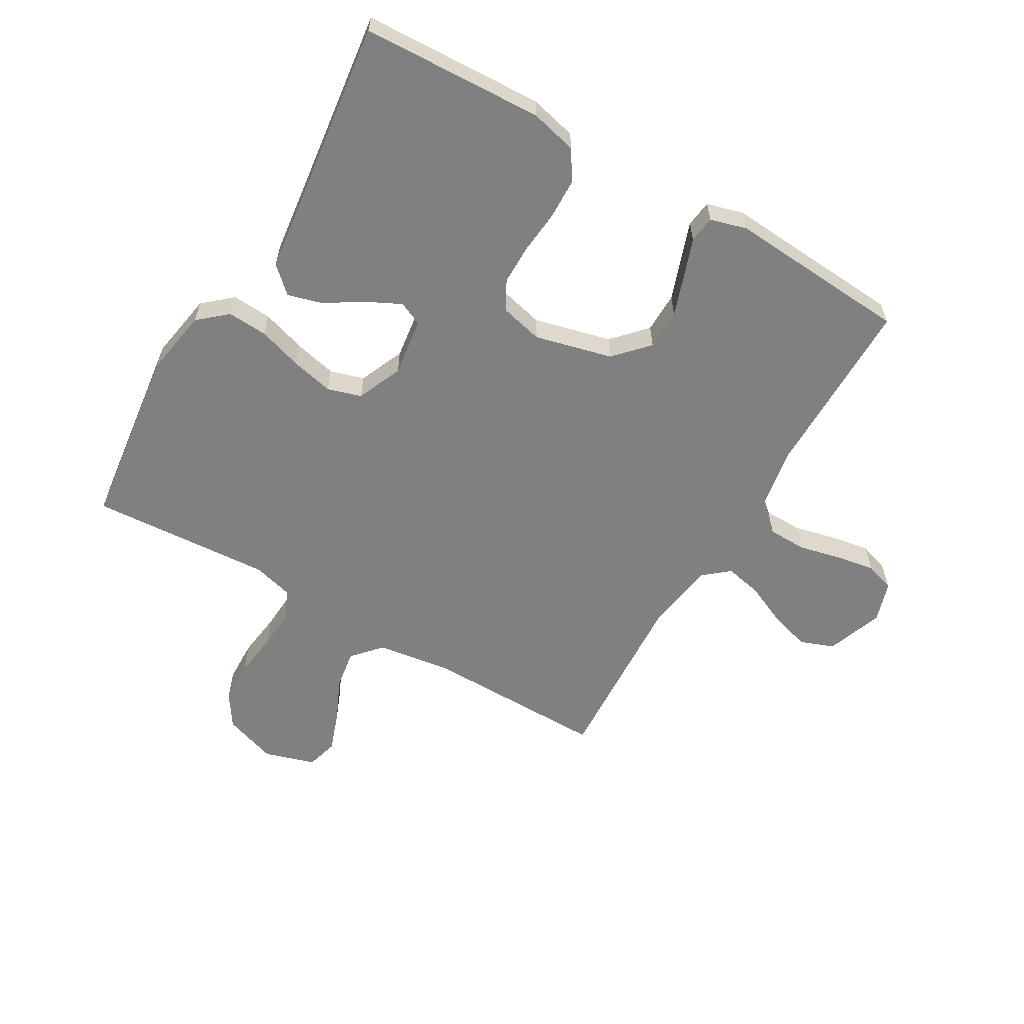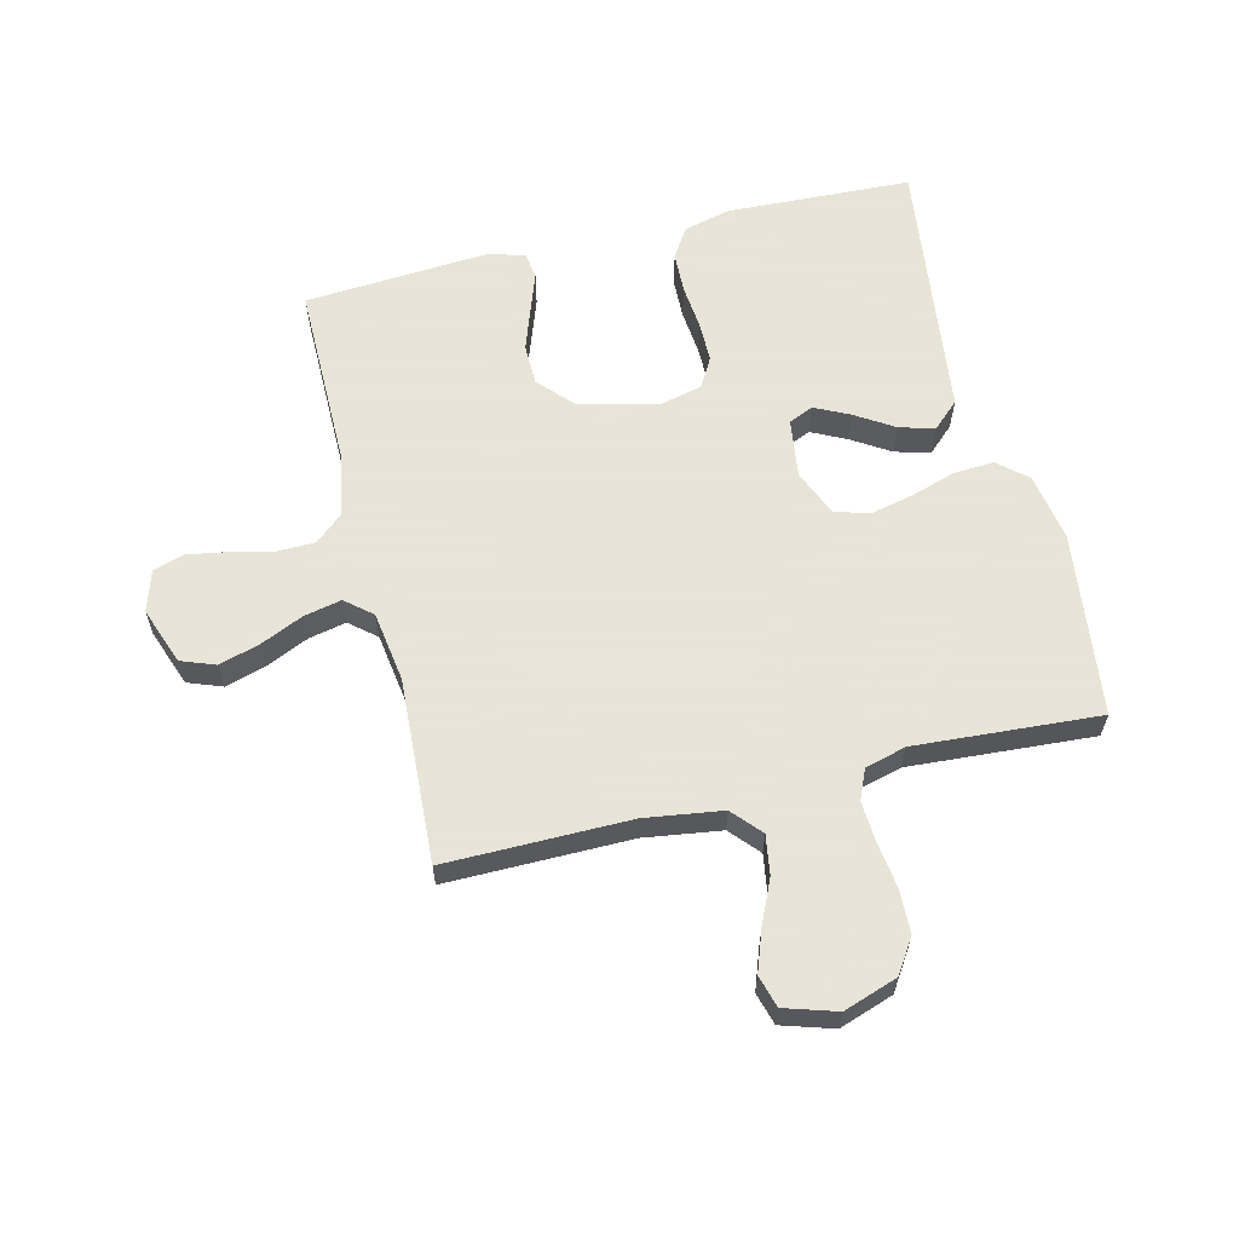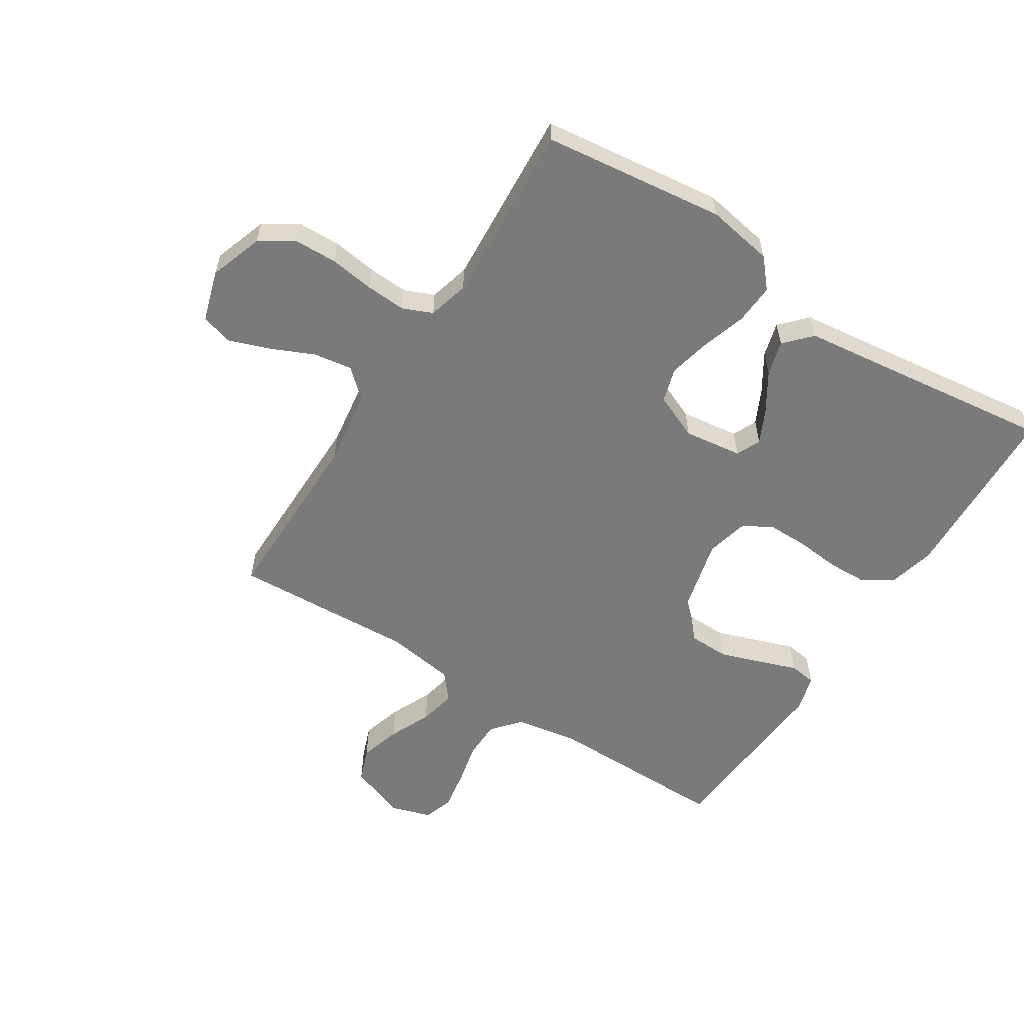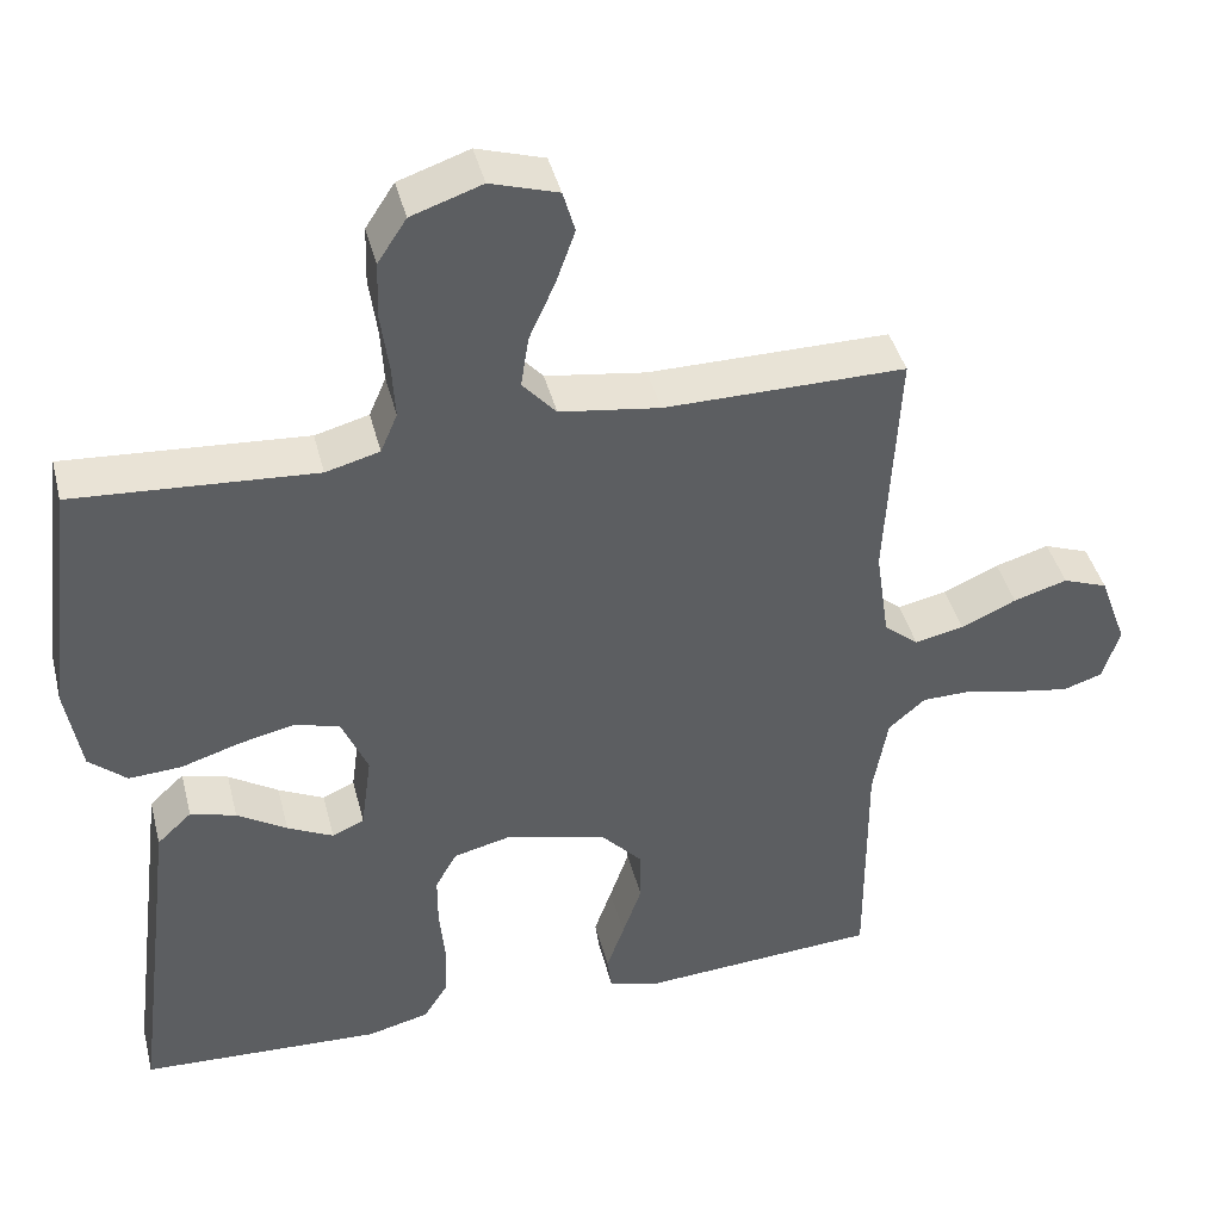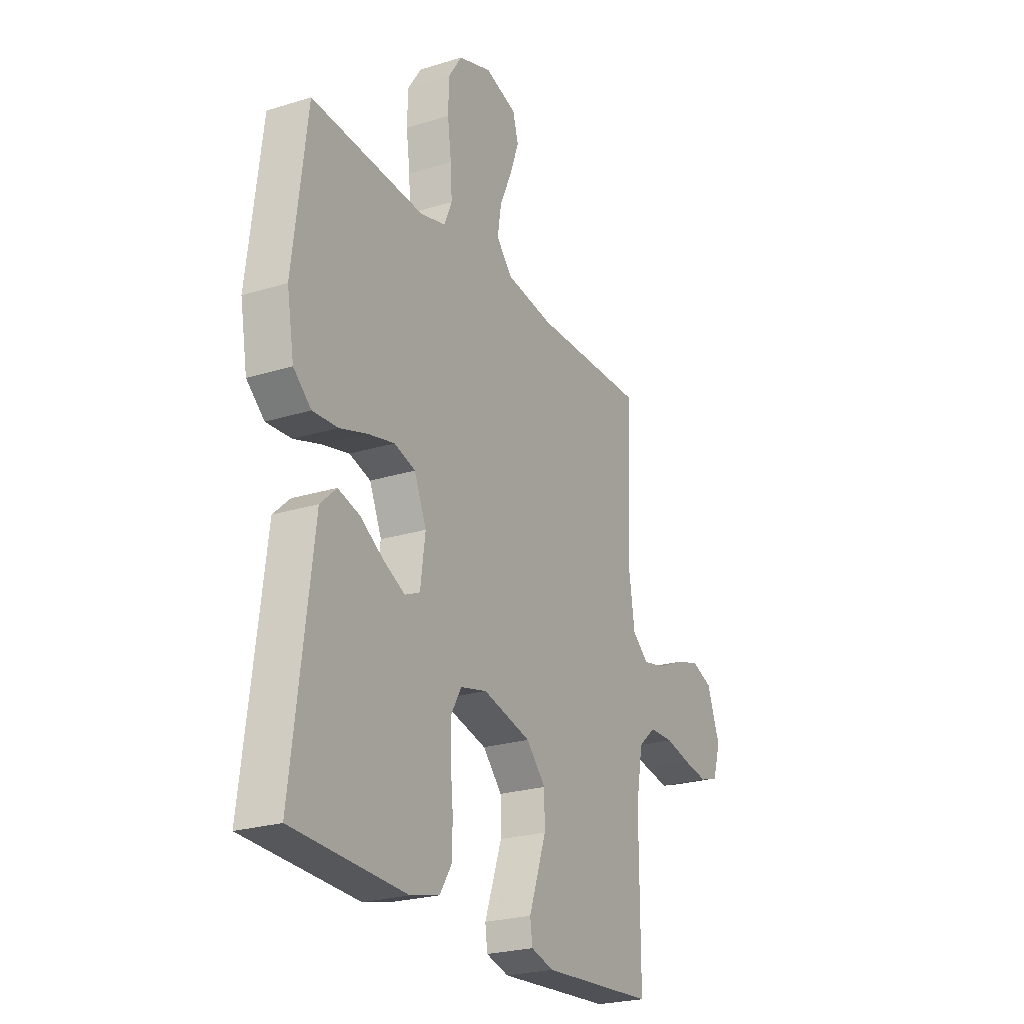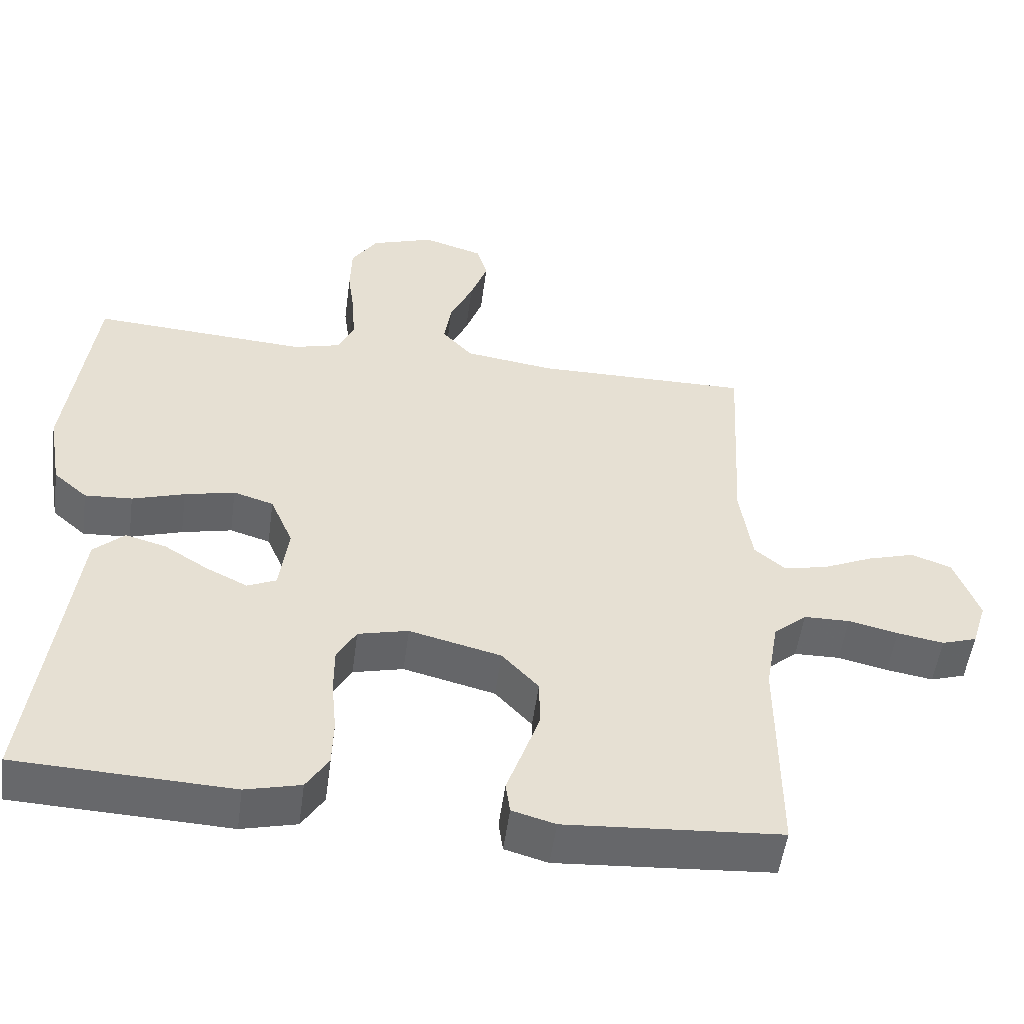
<metadata>
{"format":"obj","ext":"obj","renderer":"f3d","projection":"perspective","resolution":1024,"background":"white","views":[{"elev":-60.1,"azim":149.8,"up":"+Y"},{"elev":61.4,"azim":-13.7,"up":"+Y"},{"elev":-58.1,"azim":57.4,"up":"+Y"},{"elev":42.0,"azim":166.0,"up":"+Z"},{"elev":-24.1,"azim":117.4,"up":"+Z"},{"elev":-52.3,"azim":172.4,"up":"+Z"}]}
</metadata>
<code>
v -0.5 0.07 -0.5
v -0.499 0.07 -0.2
v -0.517 0.07 -0.097
v -0.563 0.07 -0.057
v -0.627 0.07 -0.056
v -0.696 0.07 -0.072
v -0.761 0.07 -0.083
v -0.81 0.07 -0.067
v -0.831 0.07 0
v -0.797 0.07 0.093
v -0.741 0.07 0.114
v -0.674 0.07 0.094
v -0.605 0.07 0.063
v -0.544 0.07 0.05
v -0.501 0.07 0.086
v -0.484 0.07 0.2
v -0.5 0.07 0.5
v -0.2 0.07 0.498
v -0.075 0.07 0.516
v -0.033 0.07 0.563
v -0.043 0.07 0.627
v -0.075 0.07 0.698
v -0.099 0.07 0.765
v -0.084 0.07 0.817
v 0 0.07 0.843
v 0.088 0.07 0.813
v 0.124 0.07 0.758
v 0.126 0.07 0.687
v 0.116 0.07 0.613
v 0.112 0.07 0.547
v 0.133 0.07 0.498
v 0.2 0.07 0.48
v 0.5 0.07 0.5
v 0.537 0.07 0.2
v 0.518 0.07 0.09
v 0.471 0.07 0.049
v 0.405 0.07 0.053
v 0.332 0.07 0.076
v 0.262 0.07 0.092
v 0.206 0.07 0.075
v 0.174 0.07 0
v 0.187 0.07 -0.096
v 0.227 0.07 -0.114
v 0.284 0.07 -0.086
v 0.346 0.07 -0.047
v 0.403 0.07 -0.031
v 0.446 0.07 -0.071
v 0.462 0.07 -0.2
v 0.5 0.07 -0.5
v 0.2 0.07 -0.513
v 0.123 0.07 -0.494
v 0.092 0.07 -0.445
v 0.09 0.07 -0.379
v 0.097 0.07 -0.306
v 0.097 0.07 -0.24
v 0.07 0.07 -0.192
v 0 0.07 -0.175
v -0.128 0.07 -0.207
v -0.179 0.07 -0.262
v -0.18 0.07 -0.329
v -0.156 0.07 -0.398
v -0.134 0.07 -0.46
v -0.14 0.07 -0.504
v -0.2 0.07 -0.521
v -0.5 0 -0.5
v -0.499 0 -0.2
v -0.517 0 -0.097
v -0.563 0 -0.057
v -0.627 0 -0.056
v -0.696 0 -0.072
v -0.761 0 -0.083
v -0.81 0 -0.067
v -0.831 0 0
v -0.797 0 0.093
v -0.741 0 0.114
v -0.674 0 0.094
v -0.605 0 0.063
v -0.544 0 0.05
v -0.501 0 0.086
v -0.484 0 0.2
v -0.5 0 0.5
v -0.2 0 0.498
v -0.075 0 0.516
v -0.033 0 0.563
v -0.043 0 0.627
v -0.075 0 0.698
v -0.099 0 0.765
v -0.084 0 0.817
v 0 0 0.843
v 0.088 0 0.813
v 0.124 0 0.758
v 0.126 0 0.687
v 0.116 0 0.613
v 0.112 0 0.547
v 0.133 0 0.498
v 0.2 0 0.48
v 0.5 0 0.5
v 0.537 0 0.2
v 0.518 0 0.09
v 0.471 0 0.049
v 0.405 0 0.053
v 0.332 0 0.076
v 0.262 0 0.092
v 0.206 0 0.075
v 0.174 0 0
v 0.187 0 -0.096
v 0.227 0 -0.114
v 0.284 0 -0.086
v 0.346 0 -0.047
v 0.403 0 -0.031
v 0.446 0 -0.071
v 0.462 0 -0.2
v 0.5 0 -0.5
v 0.2 0 -0.513
v 0.123 0 -0.494
v 0.092 0 -0.445
v 0.09 0 -0.379
v 0.097 0 -0.306
v 0.097 0 -0.24
v 0.07 0 -0.192
v 0 0 -0.175
v -0.128 0 -0.207
v -0.179 0 -0.262
v -0.18 0 -0.329
v -0.156 0 -0.398
v -0.134 0 -0.46
v -0.14 0 -0.504
v -0.2 0 -0.521
f 61 62 63 64
f 60 61 64 1
f 59 60 1 2
f 58 59 2 3
f 57 58 3 4
f 51 52 53 54
f 51 54 55
f 48 49 50 51
f 48 51 55
f 47 48 55 56
f 44 45 46 47
f 43 44 47 56
f 35 36 37 38
f 35 38 39
f 32 33 34 35
f 31 32 35 39
f 30 31 39 40
f 26 27 28 29
f 26 29 30
f 25 26 30
f 21 22 23 24
f 21 24 25 30
f 16 17 18
f 15 16 18 19
f 10 11 12 13
f 10 13 14
f 9 10 14
f 8 9 14
f 5 6 7 8
f 5 8 14
f 4 5 14 15
f 42 43 56 57
f 41 42 57 4
f 20 21 30 40
f 19 20 40 41
f 4 15 19 41
f 128 127 126 125
f 65 128 125 124
f 66 65 124 123
f 67 66 123 122
f 68 67 122 121
f 118 117 116 115
f 119 118 115
f 115 114 113 112
f 119 115 112
f 120 119 112 111
f 111 110 109 108
f 120 111 108 107
f 102 101 100 99
f 103 102 99
f 99 98 97 96
f 103 99 96 95
f 104 103 95 94
f 93 92 91 90
f 94 93 90
f 94 90 89
f 88 87 86 85
f 94 89 88 85
f 82 81 80
f 83 82 80 79
f 77 76 75 74
f 78 77 74
f 78 74 73
f 78 73 72
f 72 71 70 69
f 78 72 69
f 79 78 69 68
f 121 120 107 106
f 68 121 106 105
f 104 94 85 84
f 105 104 84 83
f 105 83 79 68
f 1 65 66 2
f 2 66 67 3
f 3 67 68 4
f 4 68 69 5
f 5 69 70 6
f 6 70 71 7
f 7 71 72 8
f 8 72 73 9
f 9 73 74 10
f 10 74 75 11
f 11 75 76 12
f 12 76 77 13
f 13 77 78 14
f 14 78 79 15
f 15 79 80 16
f 16 80 81 17
f 17 81 82 18
f 18 82 83 19
f 19 83 84 20
f 20 84 85 21
f 21 85 86 22
f 22 86 87 23
f 23 87 88 24
f 24 88 89 25
f 25 89 90 26
f 26 90 91 27
f 27 91 92 28
f 28 92 93 29
f 29 93 94 30
f 30 94 95 31
f 31 95 96 32
f 32 96 97 33
f 33 97 98 34
f 34 98 99 35
f 35 99 100 36
f 36 100 101 37
f 37 101 102 38
f 38 102 103 39
f 39 103 104 40
f 40 104 105 41
f 41 105 106 42
f 42 106 107 43
f 43 107 108 44
f 44 108 109 45
f 45 109 110 46
f 46 110 111 47
f 47 111 112 48
f 48 112 113 49
f 49 113 114 50
f 50 114 115 51
f 51 115 116 52
f 52 116 117 53
f 53 117 118 54
f 54 118 119 55
f 55 119 120 56
f 56 120 121 57
f 57 121 122 58
f 58 122 123 59
f 59 123 124 60
f 60 124 125 61
f 61 125 126 62
f 62 126 127 63
f 63 127 128 64
f 64 128 65 1

</code>
